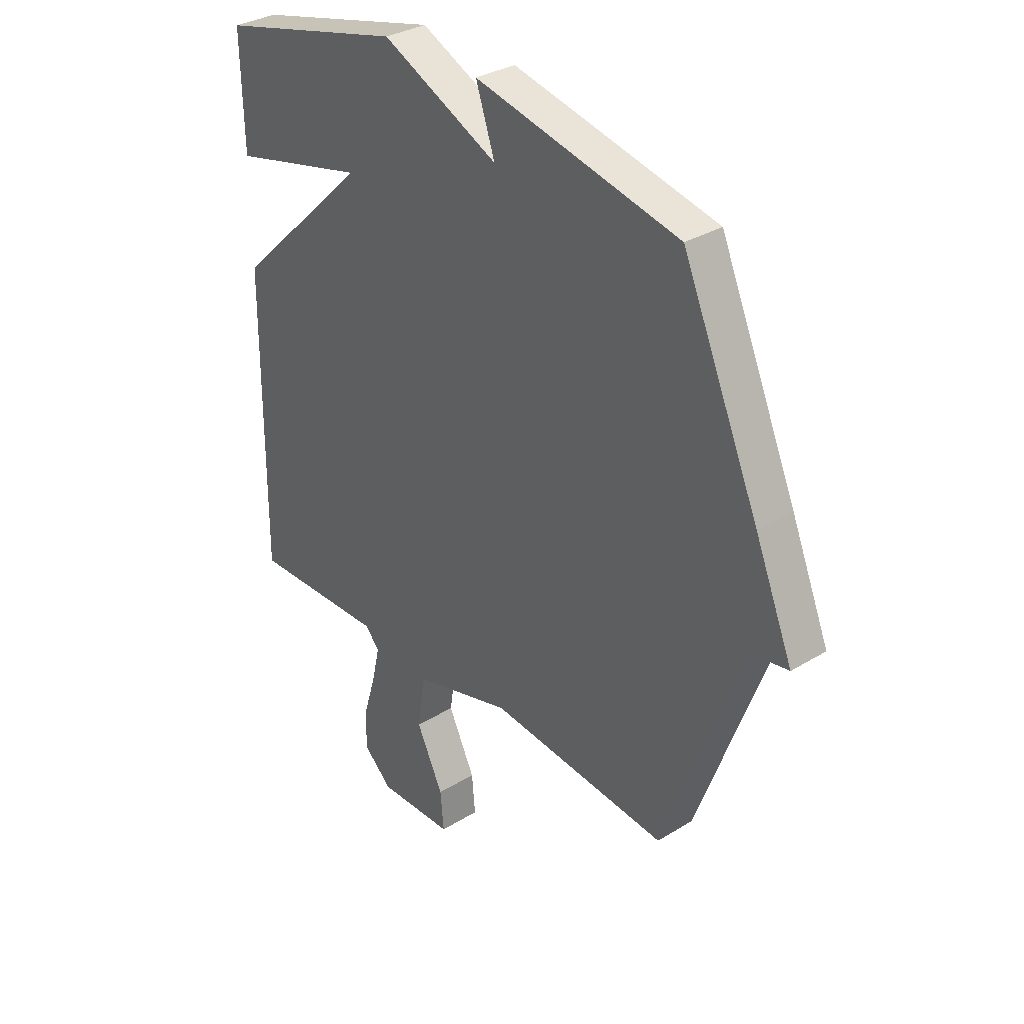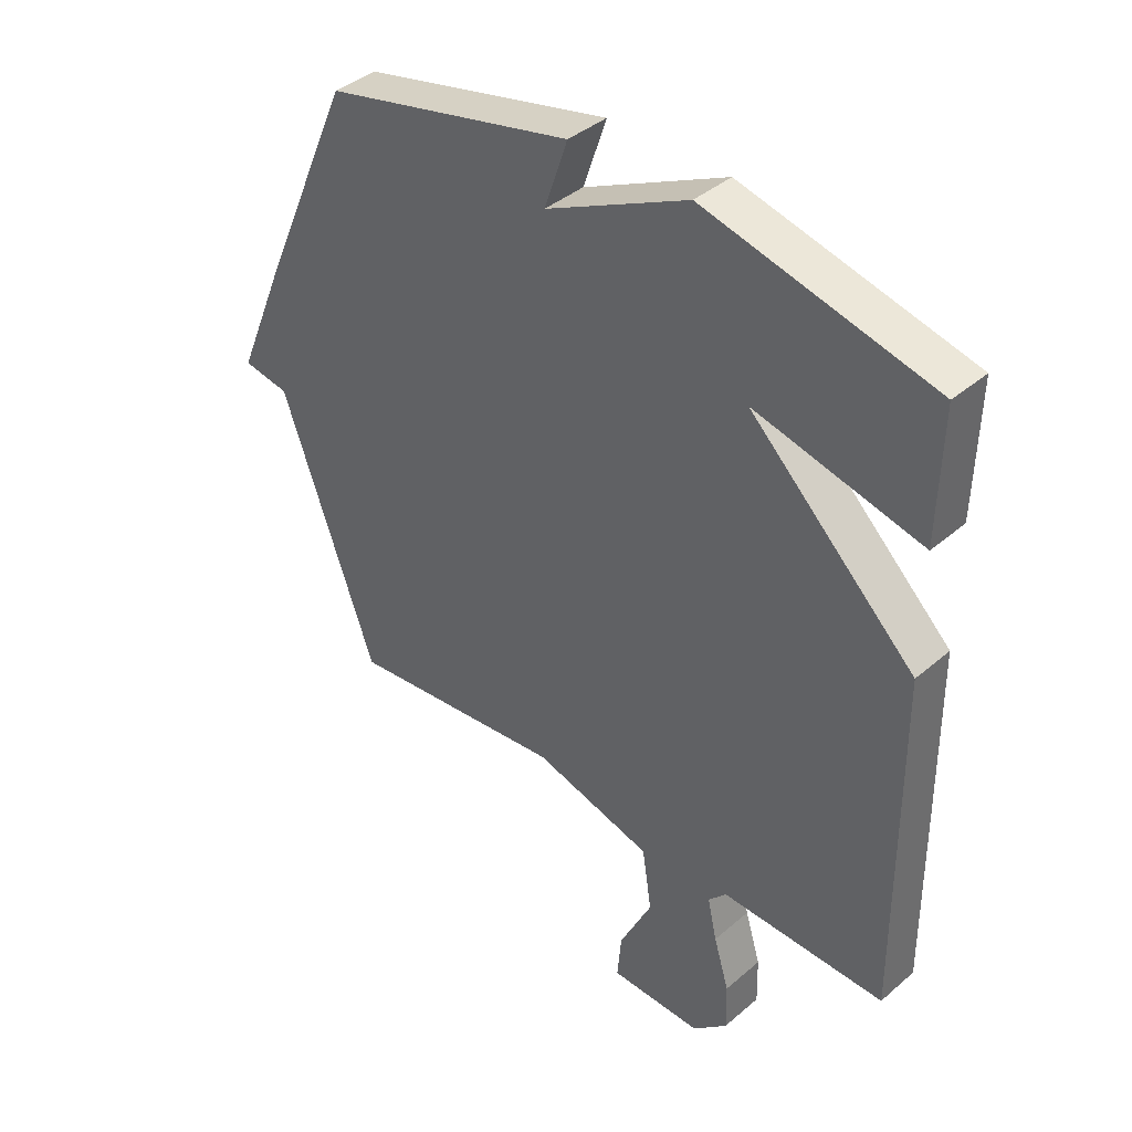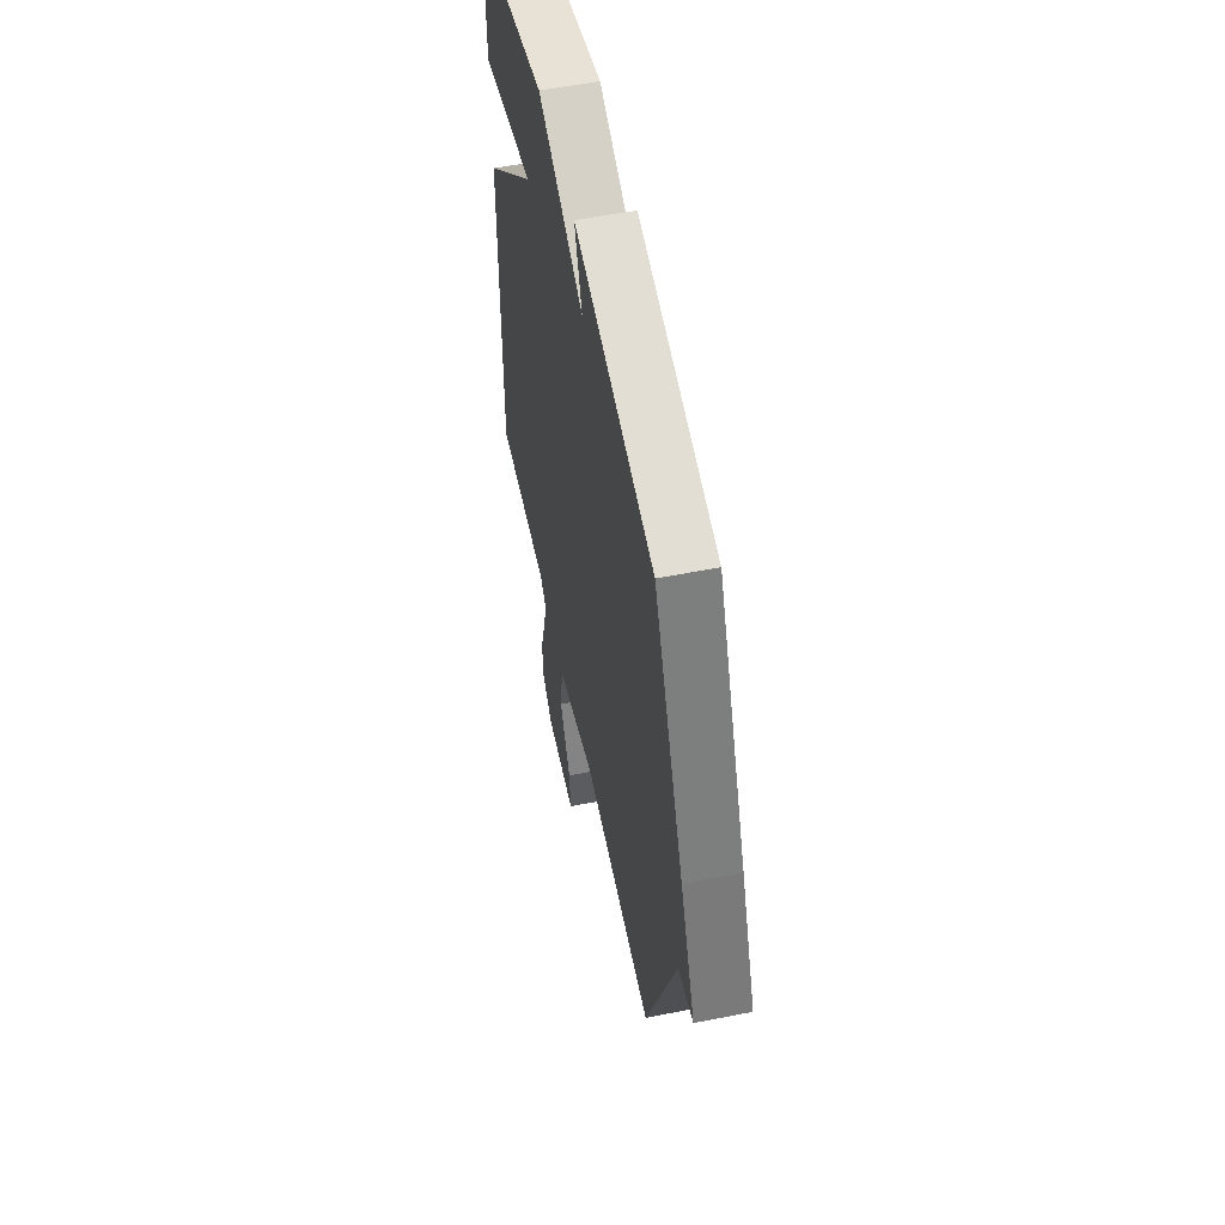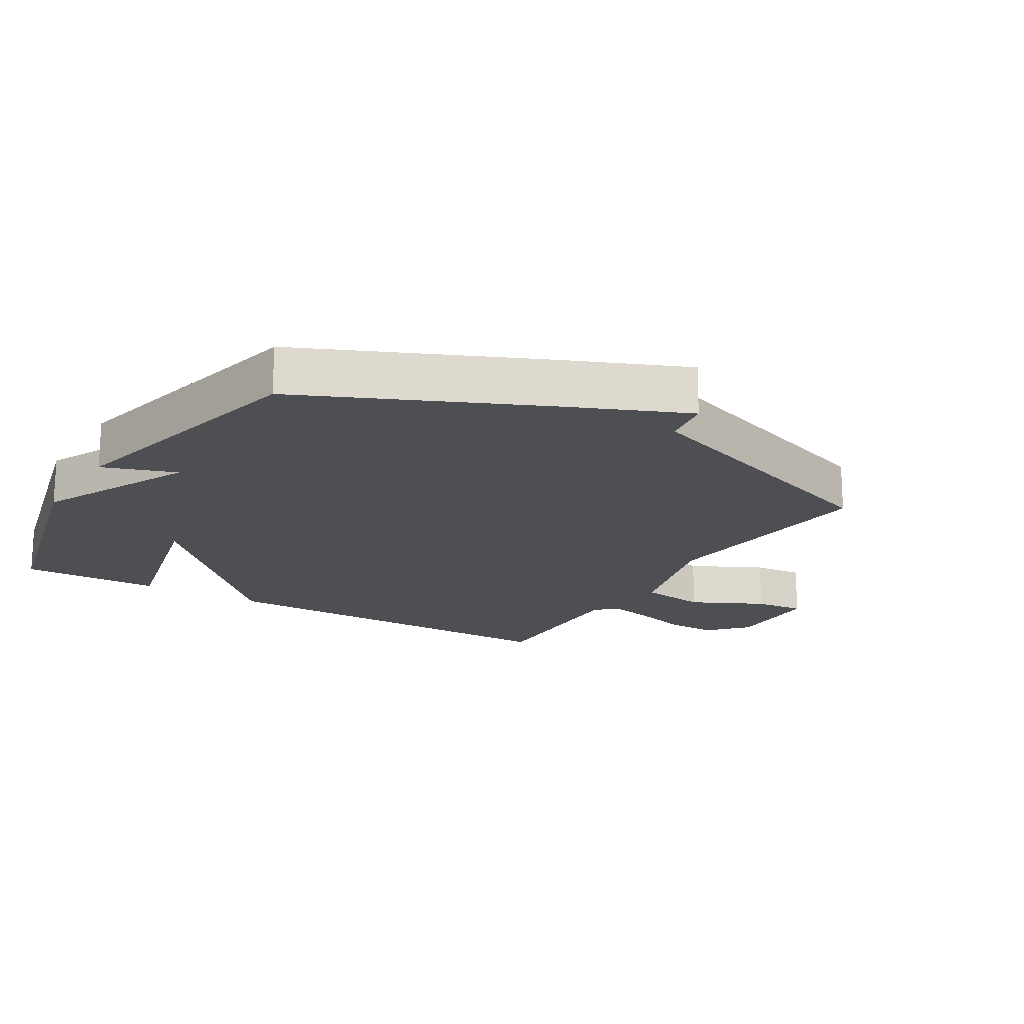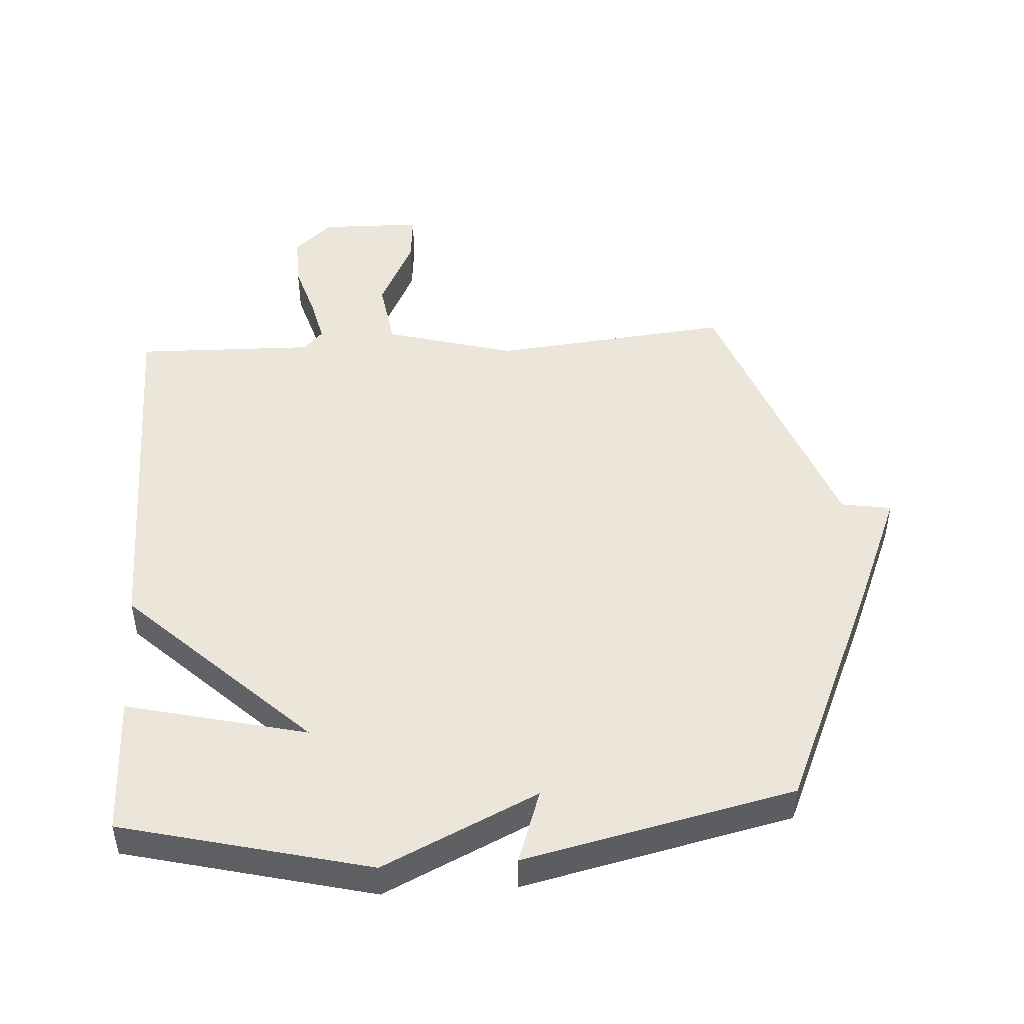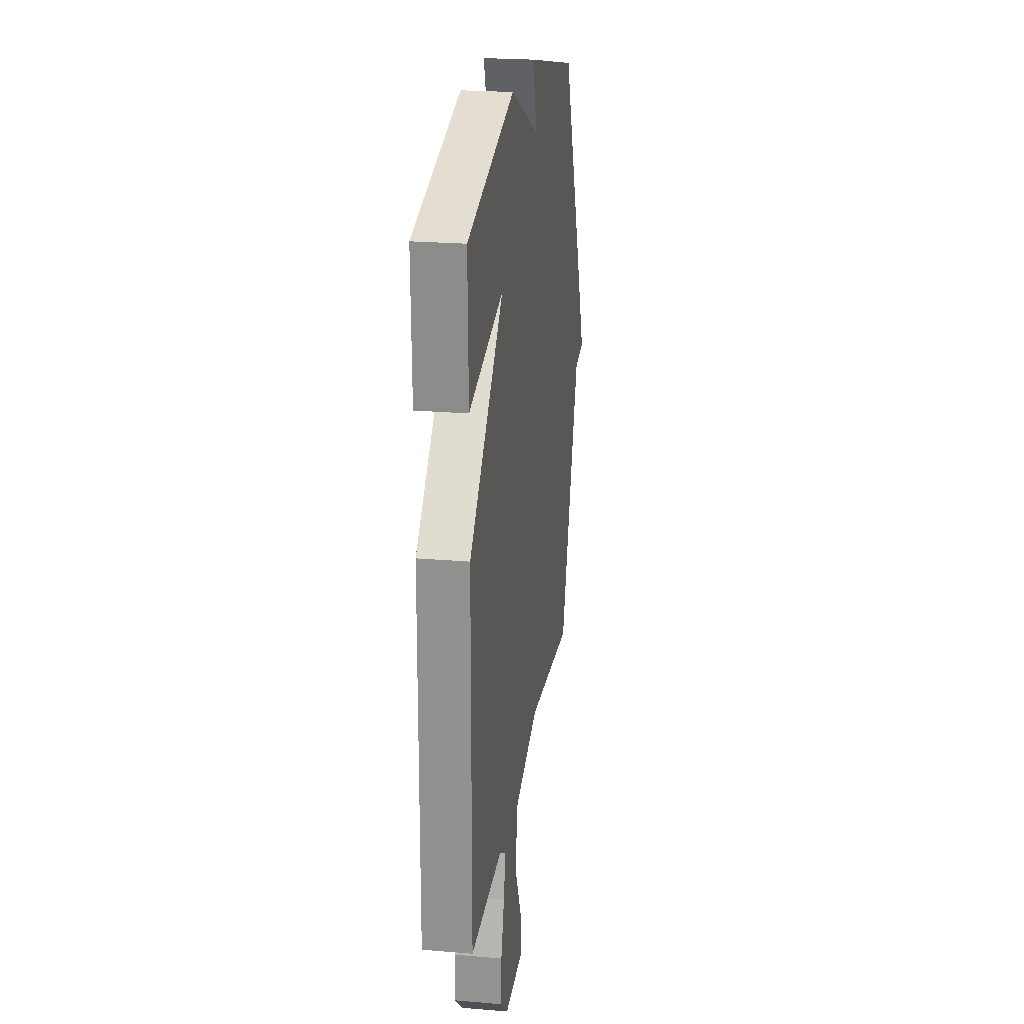
<metadata>
{"format":"obj","ext":"obj","renderer":"f3d","projection":"perspective","resolution":1024,"background":"white","views":[{"elev":32.6,"azim":49.6,"up":"+Z"},{"elev":39.6,"azim":-136.6,"up":"+Z"},{"elev":55.3,"azim":78.2,"up":"+Z"},{"elev":-17.8,"azim":59.2,"up":"+Y"},{"elev":47.6,"azim":-3.6,"up":"+Y"},{"elev":23.1,"azim":-81.8,"up":"+Z"}]}
</metadata>
<code>
v 0.5 0.07 -0.5
v 0.133 0.07 -0.462
v -0.068 0.07 -0.518
v -0.084 0.07 -0.623
v -0.029 0.07 -0.736
v -0.022 0.07 -0.814
v -0.178 0.07 -0.817
v -0.237 0.07 -0.763
v -0.235 0.07 -0.683
v -0.209 0.07 -0.597
v -0.193 0.07 -0.527
v -0.223 0.07 -0.494
v -0.5 0.07 -0.5
v -0.495 0.07 0.082
v -0.216 0.07 0.349
v -0.495 0.07 0.282
v -0.5 0.07 0.5
v -0.117 0.07 0.595
v 0.122 0.07 0.481
v 0.083 0.07 0.595
v 0.5 0.07 0.5
v 0.659 0.07 0.138
v 0.737 0.07 -0.049
v 0.659 0.07 -0.062
v 0.5 0 -0.5
v 0.133 0 -0.462
v -0.068 0 -0.518
v -0.084 0 -0.623
v -0.029 0 -0.736
v -0.022 0 -0.814
v -0.178 0 -0.817
v -0.237 0 -0.763
v -0.235 0 -0.683
v -0.209 0 -0.597
v -0.193 0 -0.527
v -0.223 0 -0.494
v -0.5 0 -0.5
v -0.495 0 0.082
v -0.216 0 0.349
v -0.495 0 0.282
v -0.5 0 0.5
v -0.117 0 0.595
v 0.122 0 0.481
v 0.083 0 0.595
v 0.5 0 0.5
v 0.659 0 0.138
v 0.737 0 -0.049
v 0.659 0 -0.062
f 22 23 24
f 21 22 24
f 20 21 24
f 19 20 24
f 19 24 1 2
f 17 18 19
f 16 17 19
f 15 16 19
f 15 19 2
f 14 15 2
f 13 14 2
f 12 13 2
f 11 12 2 3
f 10 11 3 4
f 8 9 10
f 7 8 10
f 6 7 10
f 5 6 10
f 4 5 10
f 48 47 46
f 48 46 45
f 48 45 44
f 48 44 43
f 26 25 48 43
f 43 42 41
f 43 41 40
f 43 40 39
f 26 43 39
f 26 39 38
f 26 38 37
f 26 37 36
f 27 26 36 35
f 28 27 35 34
f 34 33 32
f 34 32 31
f 34 31 30
f 34 30 29
f 34 29 28
f 1 25 26 2
f 2 26 27 3
f 3 27 28 4
f 4 28 29 5
f 5 29 30 6
f 6 30 31 7
f 7 31 32 8
f 8 32 33 9
f 9 33 34 10
f 10 34 35 11
f 11 35 36 12
f 12 36 37 13
f 13 37 38 14
f 14 38 39 15
f 15 39 40 16
f 16 40 41 17
f 17 41 42 18
f 18 42 43 19
f 19 43 44 20
f 20 44 45 21
f 21 45 46 22
f 22 46 47 23
f 23 47 48 24
f 24 48 25 1

</code>
